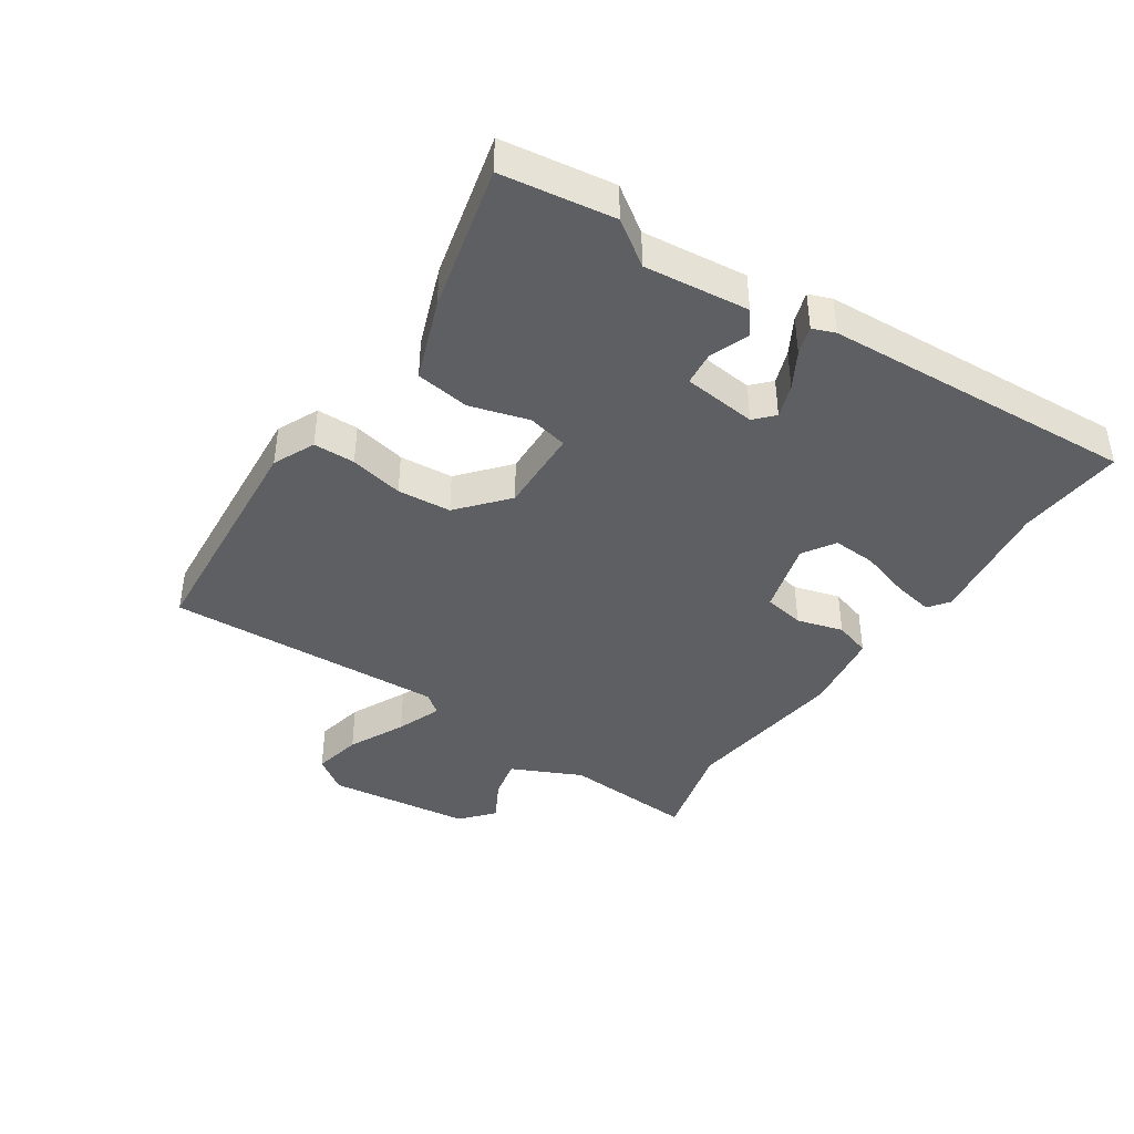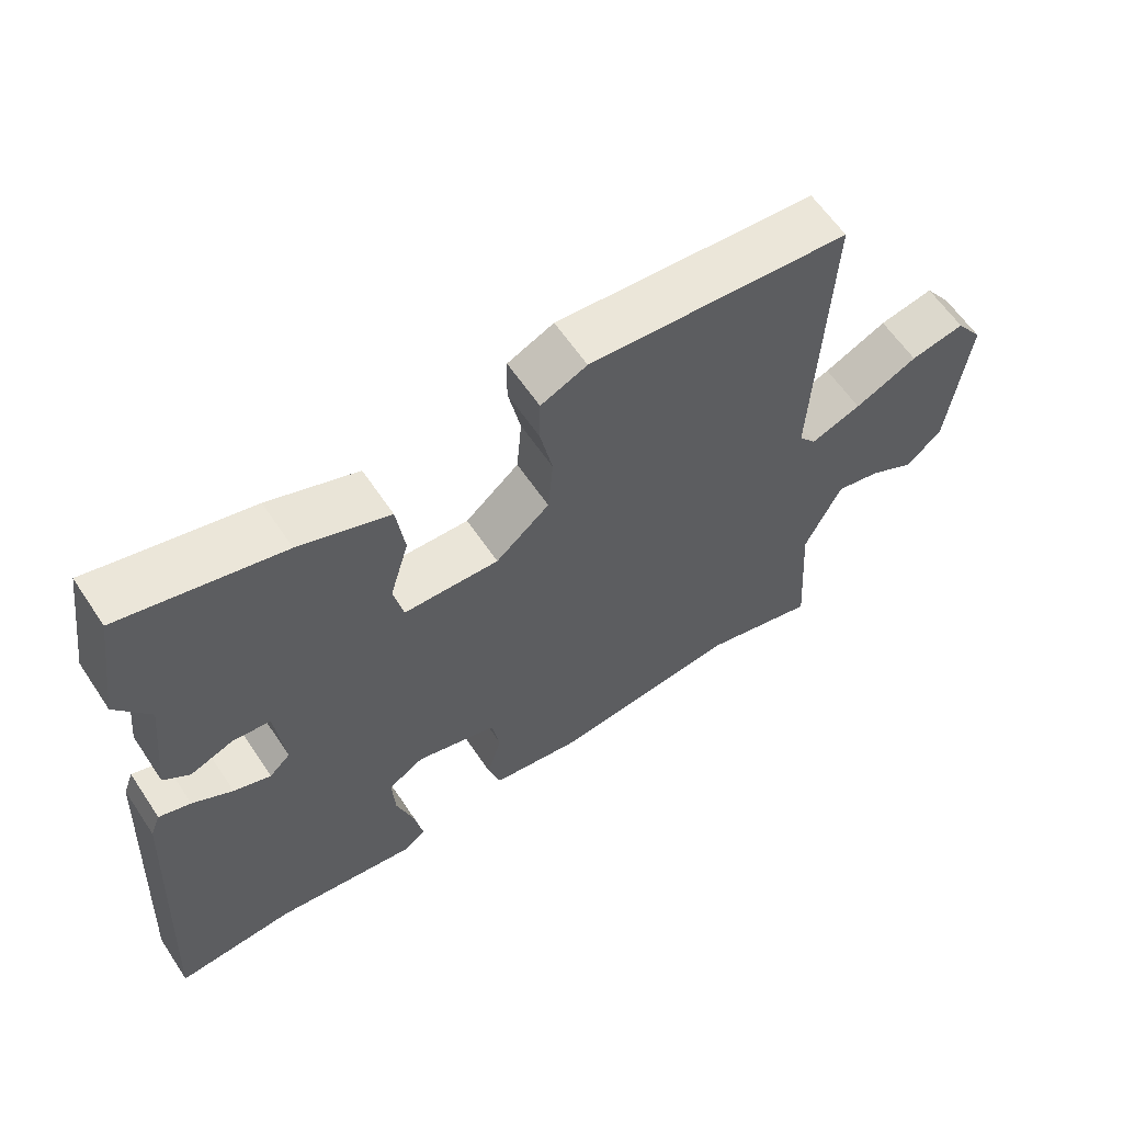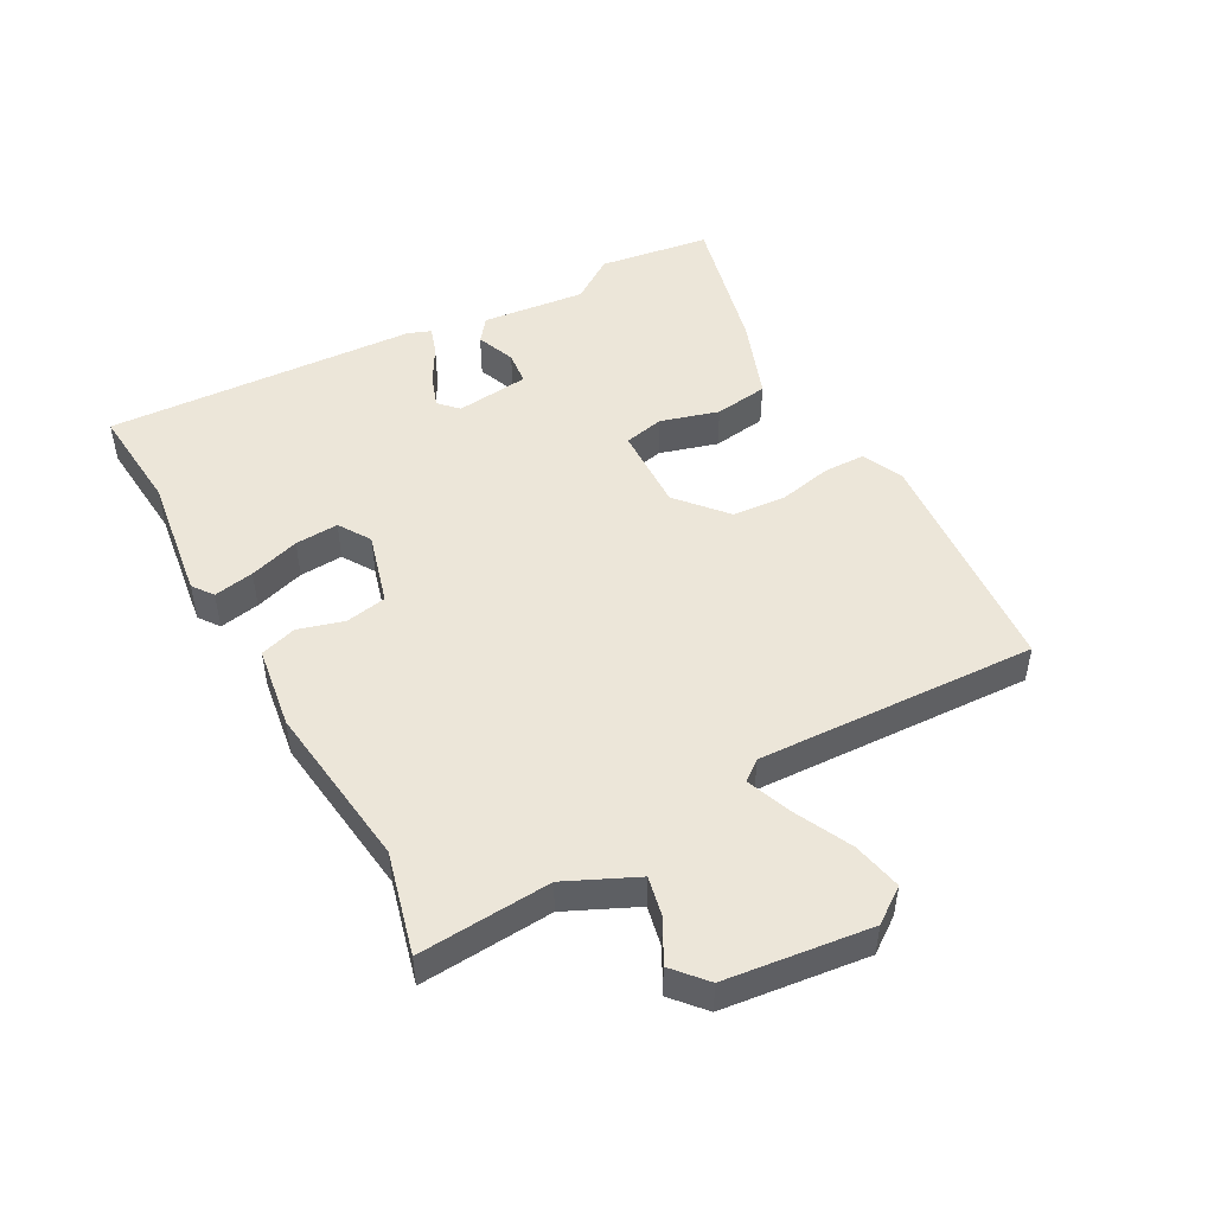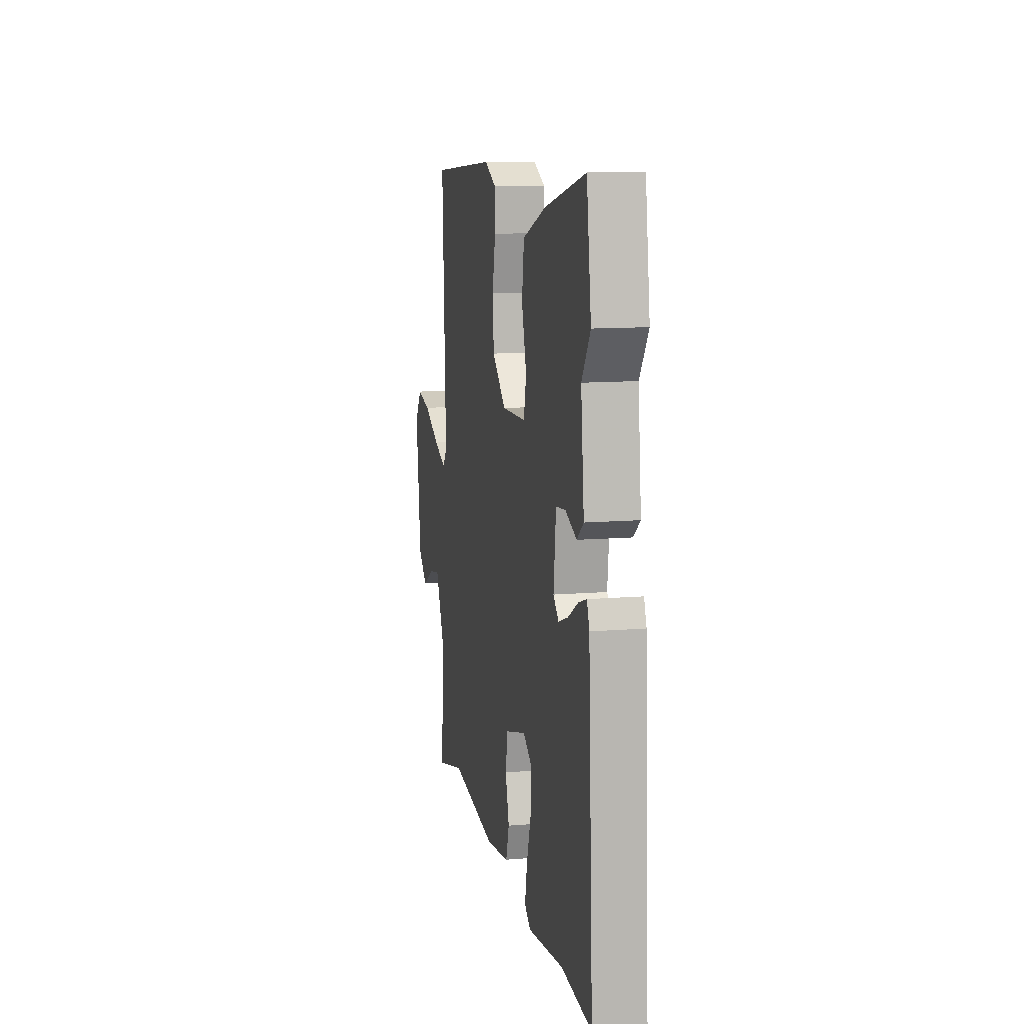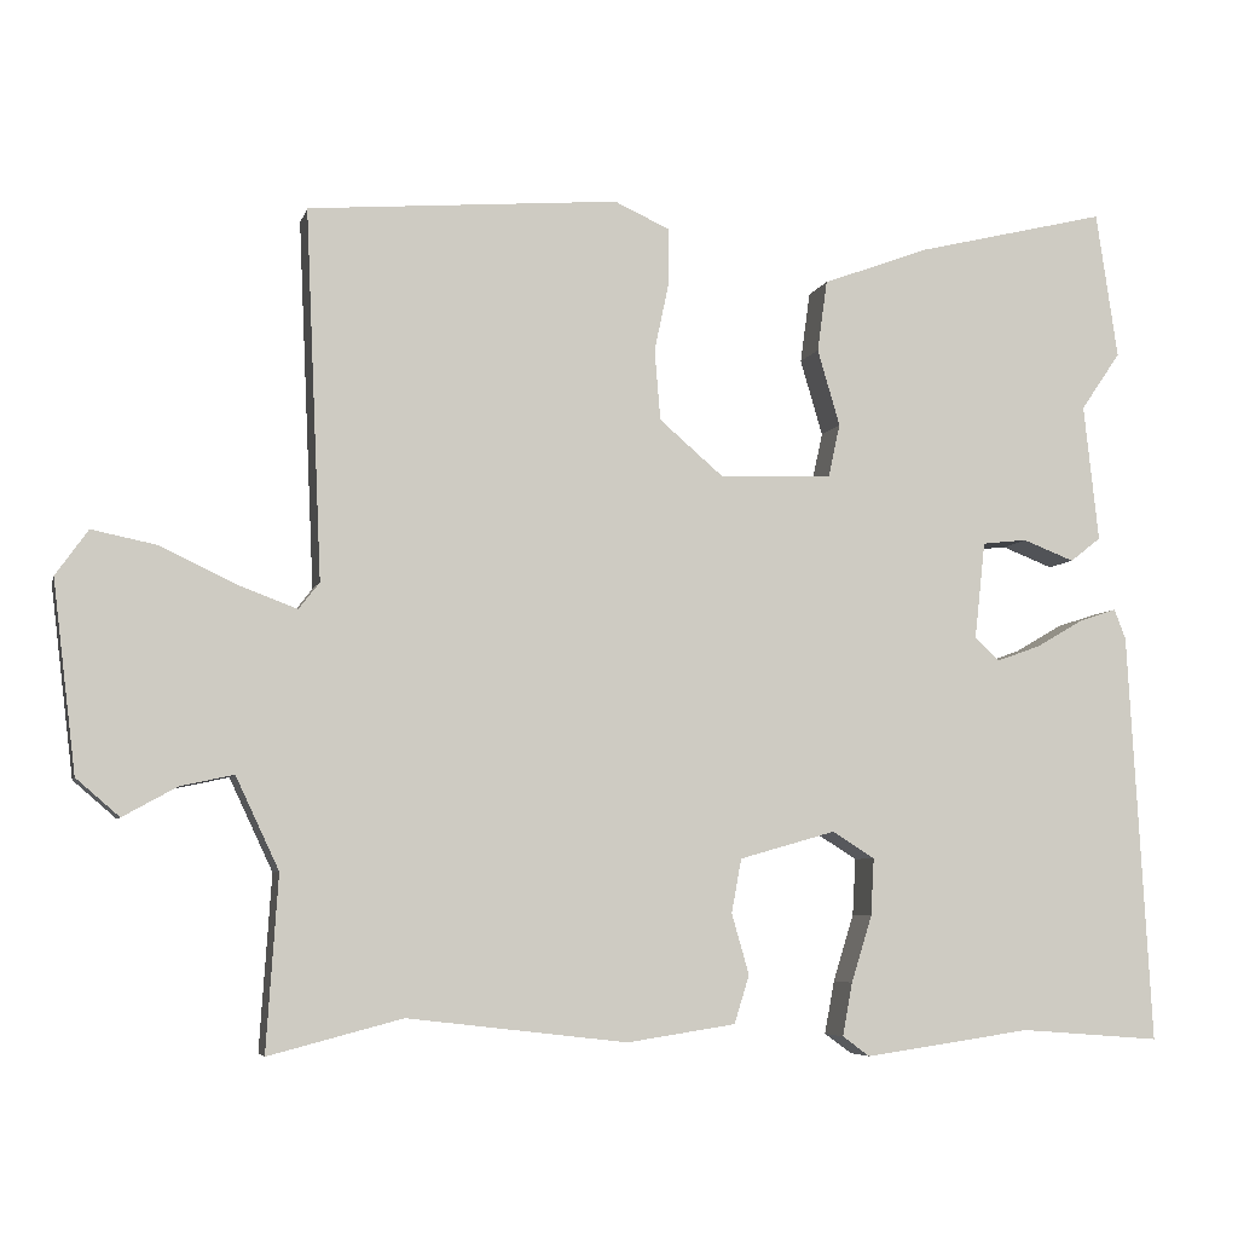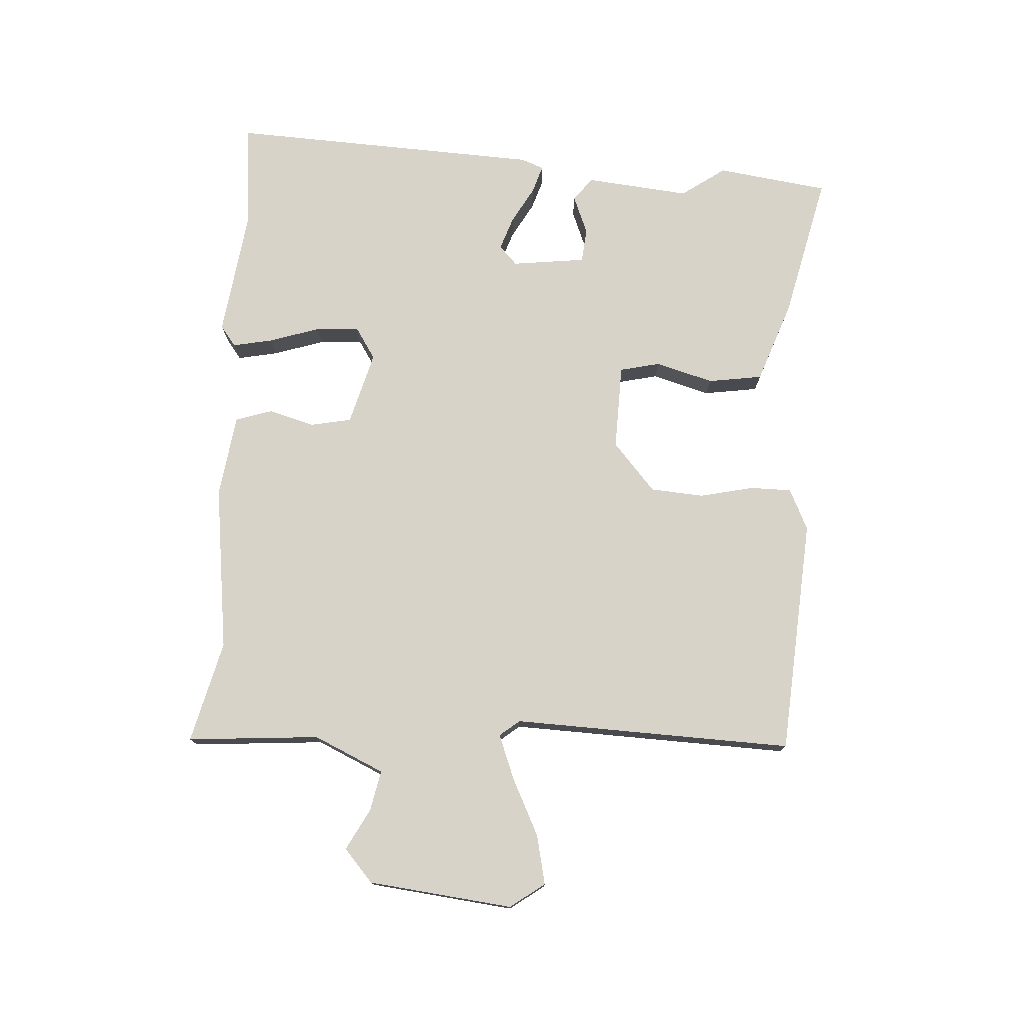
<metadata>
{"format":"obj","ext":"obj","renderer":"f3d","projection":"perspective","resolution":1024,"background":"white","views":[{"elev":-41.0,"azim":56.1,"up":"+Y"},{"elev":61.0,"azim":146.3,"up":"+Z"},{"elev":48.7,"azim":-118.9,"up":"+Y"},{"elev":11.7,"azim":78.7,"up":"+Z"},{"elev":-5.9,"azim":-13.6,"up":"+Z"},{"elev":76.1,"azim":-87.2,"up":"+Y"}]}
</metadata>
<code>
v 0.496 0.07 0.529
v 0.522 0.07 0.352
v 0.474 0.07 0.282
v 0.492 0.07 0.117
v 0.455 0.07 0.088
v 0.393 0.07 0.112
v 0.339 0.07 0.106
v 0.326 0.07 -0.011
v 0.356 0.07 -0.039
v 0.409 0.07 -0.02
v 0.466 0.07 0.013
v 0.511 0.07 0.028
v 0.525 0.07 -0.008
v 0.553 0.07 -0.504
v 0.384 0.07 -0.491
v 0.183 0.07 -0.52
v 0.15 0.07 -0.496
v 0.162 0.07 -0.432
v 0.187 0.07 -0.352
v 0.191 0.07 -0.283
v 0.14 0.07 -0.251
v 0.024 0.07 -0.284
v 0.012 0.07 -0.349
v 0.033 0.07 -0.422
v 0.015 0.07 -0.48
v -0.116 0.07 -0.5
v -0.381 0.07 -0.469
v -0.542 0.07 -0.511
v -0.528 0.07 -0.301
v -0.58 0.07 -0.19
v -0.644 0.07 -0.204
v -0.709 0.07 -0.24
v -0.761 0.07 -0.195
v -0.789 0.07 0.034
v -0.75 0.07 0.089
v -0.672 0.07 0.073
v -0.582 0.07 0.03
v -0.51 0.07 0.003
v -0.485 0.07 0.035
v -0.505 0.07 0.479
v -0.131 0.07 0.51
v -0.065 0.07 0.48
v -0.064 0.07 0.414
v -0.082 0.07 0.329
v -0.075 0.07 0.244
v 0.002 0.07 0.178
v 0.138 0.07 0.183
v 0.152 0.07 0.247
v 0.125 0.07 0.339
v 0.137 0.07 0.425
v 0.266 0.07 0.473
v 0.496 0 0.529
v 0.522 0 0.352
v 0.474 0 0.282
v 0.492 0 0.117
v 0.455 0 0.088
v 0.393 0 0.112
v 0.339 0 0.106
v 0.326 0 -0.011
v 0.356 0 -0.039
v 0.409 0 -0.02
v 0.466 0 0.013
v 0.511 0 0.028
v 0.525 0 -0.008
v 0.553 0 -0.504
v 0.384 0 -0.491
v 0.183 0 -0.52
v 0.15 0 -0.496
v 0.162 0 -0.432
v 0.187 0 -0.352
v 0.191 0 -0.283
v 0.14 0 -0.251
v 0.024 0 -0.284
v 0.012 0 -0.349
v 0.033 0 -0.422
v 0.015 0 -0.48
v -0.116 0 -0.5
v -0.381 0 -0.469
v -0.542 0 -0.511
v -0.528 0 -0.301
v -0.58 0 -0.19
v -0.644 0 -0.204
v -0.709 0 -0.24
v -0.761 0 -0.195
v -0.789 0 0.034
v -0.75 0 0.089
v -0.672 0 0.073
v -0.582 0 0.03
v -0.51 0 0.003
v -0.485 0 0.035
v -0.505 0 0.479
v -0.131 0 0.51
v -0.065 0 0.48
v -0.064 0 0.414
v -0.082 0 0.329
v -0.075 0 0.244
v 0.002 0 0.178
v 0.138 0 0.183
v 0.152 0 0.247
v 0.125 0 0.339
v 0.137 0 0.425
v 0.266 0 0.473
f 48 49 50 51
f 47 48 51 1
f 41 42 43 44
f 39 40 41 44
f 38 39 44 45
f 34 35 36 37
f 34 37 38
f 31 32 33 34
f 30 31 34 38
f 29 30 38 45
f 27 28 29 45
f 23 24 25 26
f 22 23 26 27
f 16 17 18 19
f 15 16 19 20
f 14 15 20
f 13 14 20 21
f 10 11 12 13
f 9 10 13 21
f 3 4 5 6
f 3 6 7
f 47 1 2 3
f 47 3 7
f 46 47 7 8
f 22 27 45 46
f 21 22 46
f 8 9 21 46
f 102 101 100 99
f 52 102 99 98
f 95 94 93 92
f 95 92 91 90
f 96 95 90 89
f 88 87 86 85
f 89 88 85
f 85 84 83 82
f 89 85 82 81
f 96 89 81 80
f 96 80 79 78
f 77 76 75 74
f 78 77 74 73
f 70 69 68 67
f 71 70 67 66
f 71 66 65
f 72 71 65 64
f 64 63 62 61
f 72 64 61 60
f 57 56 55 54
f 58 57 54
f 54 53 52 98
f 58 54 98
f 59 58 98 97
f 97 96 78 73
f 97 73 72
f 97 72 60 59
f 1 52 53 2
f 2 53 54 3
f 3 54 55 4
f 4 55 56 5
f 5 56 57 6
f 6 57 58 7
f 7 58 59 8
f 8 59 60 9
f 9 60 61 10
f 10 61 62 11
f 11 62 63 12
f 12 63 64 13
f 13 64 65 14
f 14 65 66 15
f 15 66 67 16
f 16 67 68 17
f 17 68 69 18
f 18 69 70 19
f 19 70 71 20
f 20 71 72 21
f 21 72 73 22
f 22 73 74 23
f 23 74 75 24
f 24 75 76 25
f 25 76 77 26
f 26 77 78 27
f 27 78 79 28
f 28 79 80 29
f 29 80 81 30
f 30 81 82 31
f 31 82 83 32
f 32 83 84 33
f 33 84 85 34
f 34 85 86 35
f 35 86 87 36
f 36 87 88 37
f 37 88 89 38
f 38 89 90 39
f 39 90 91 40
f 40 91 92 41
f 41 92 93 42
f 42 93 94 43
f 43 94 95 44
f 44 95 96 45
f 45 96 97 46
f 46 97 98 47
f 47 98 99 48
f 48 99 100 49
f 49 100 101 50
f 50 101 102 51
f 51 102 52 1

</code>
